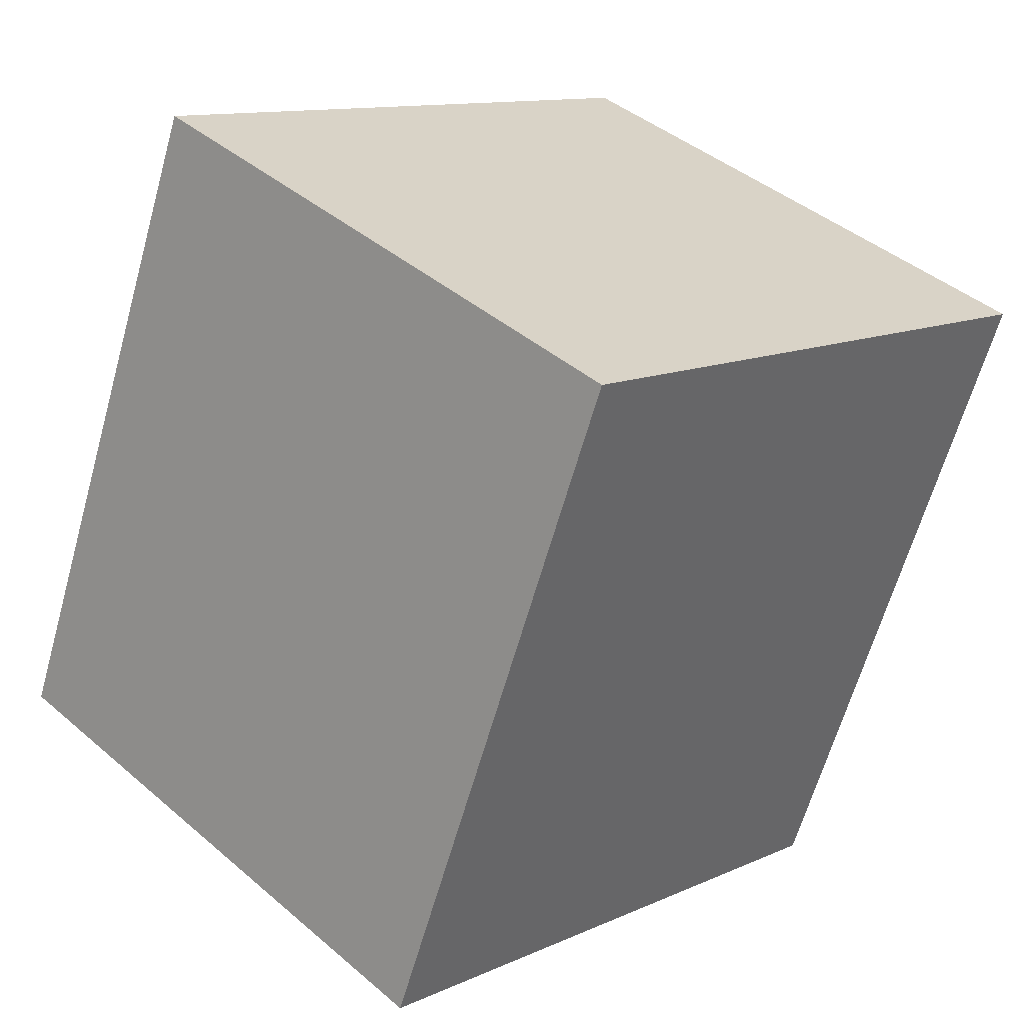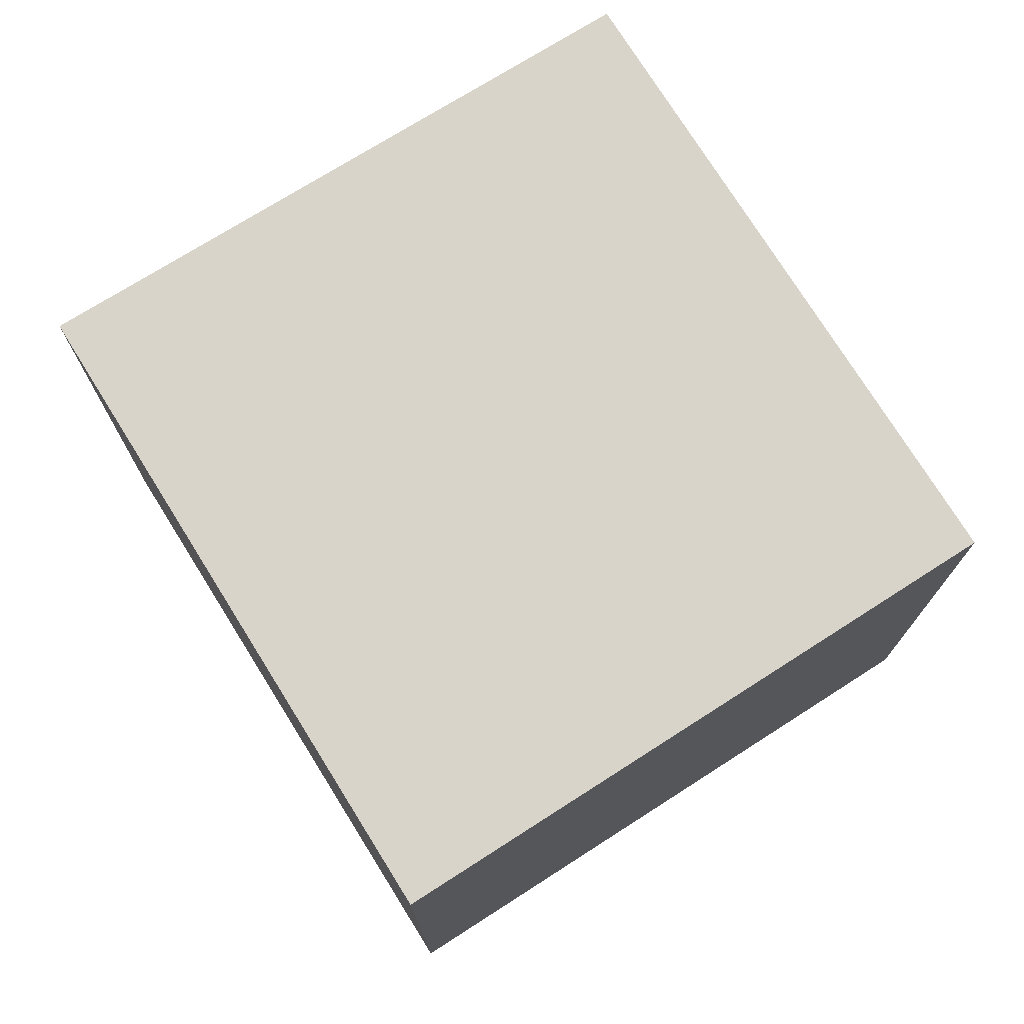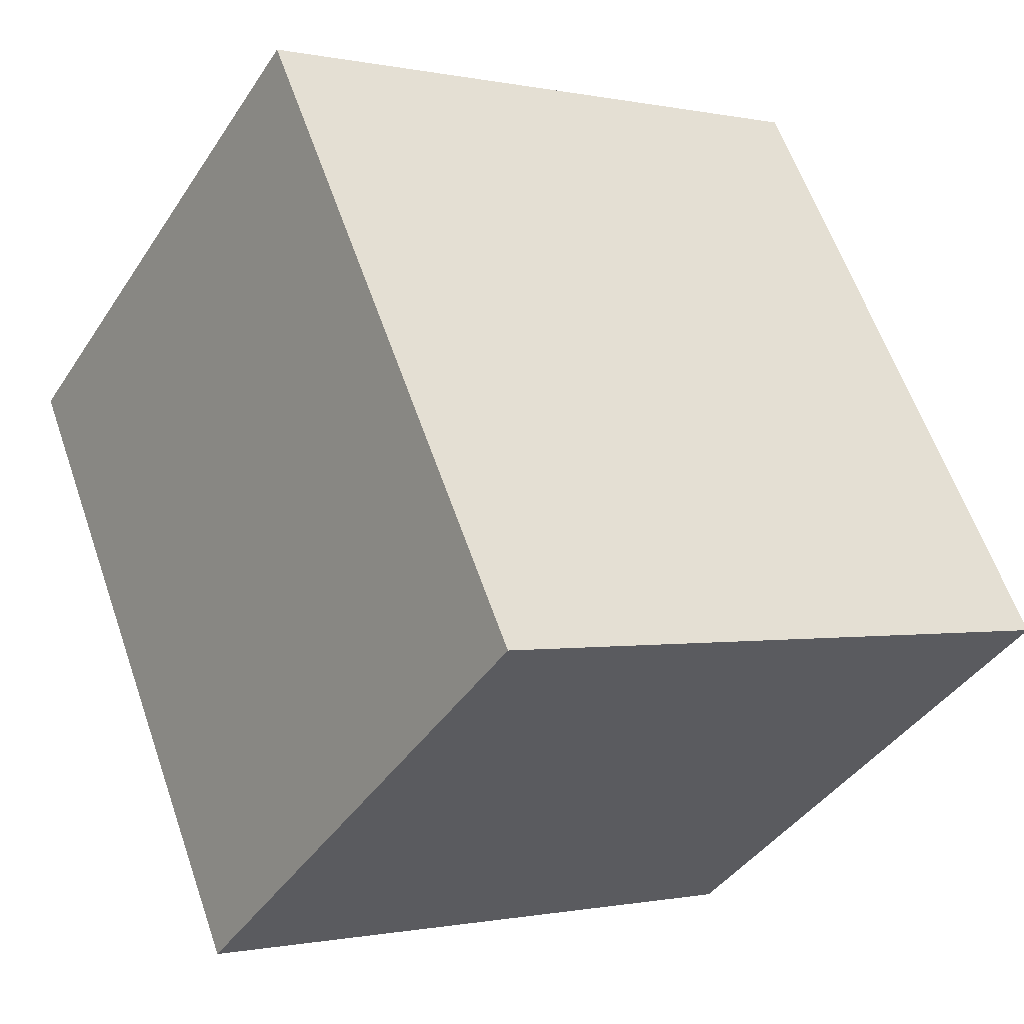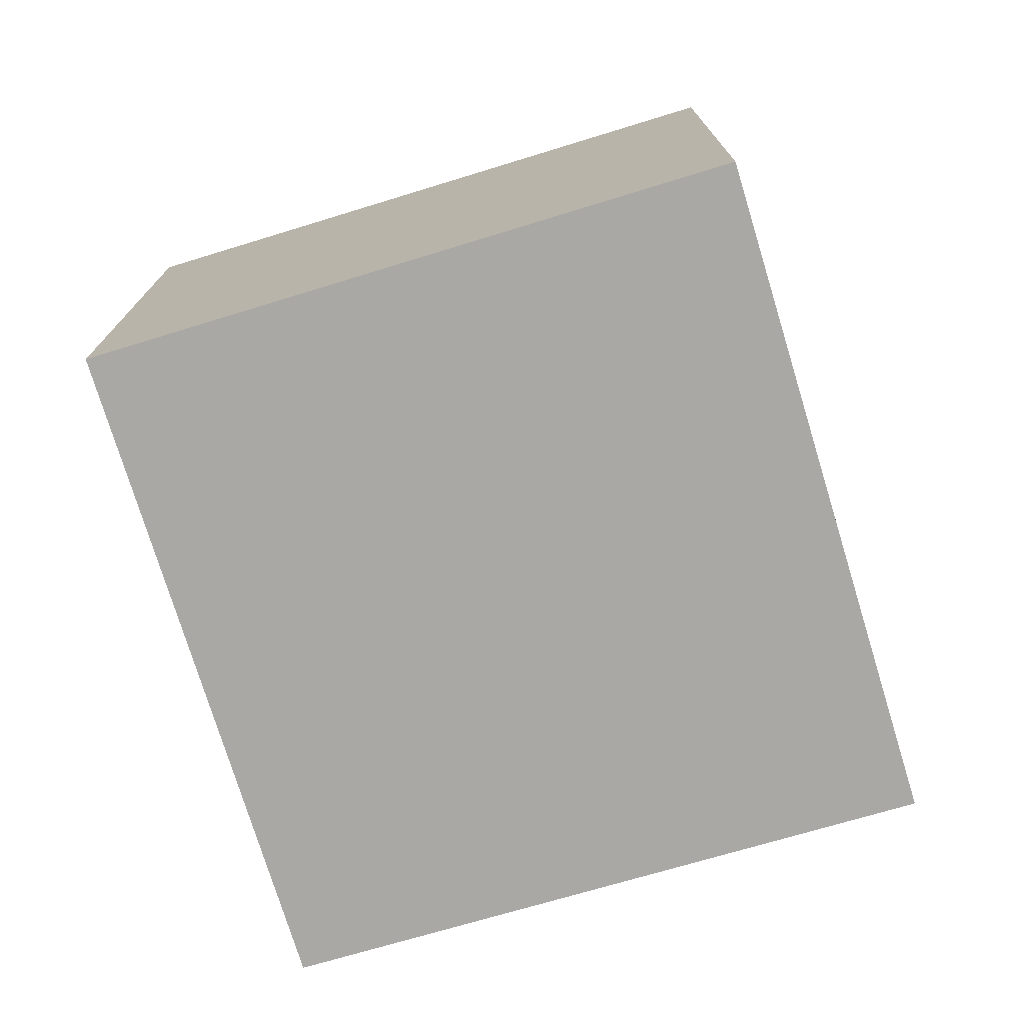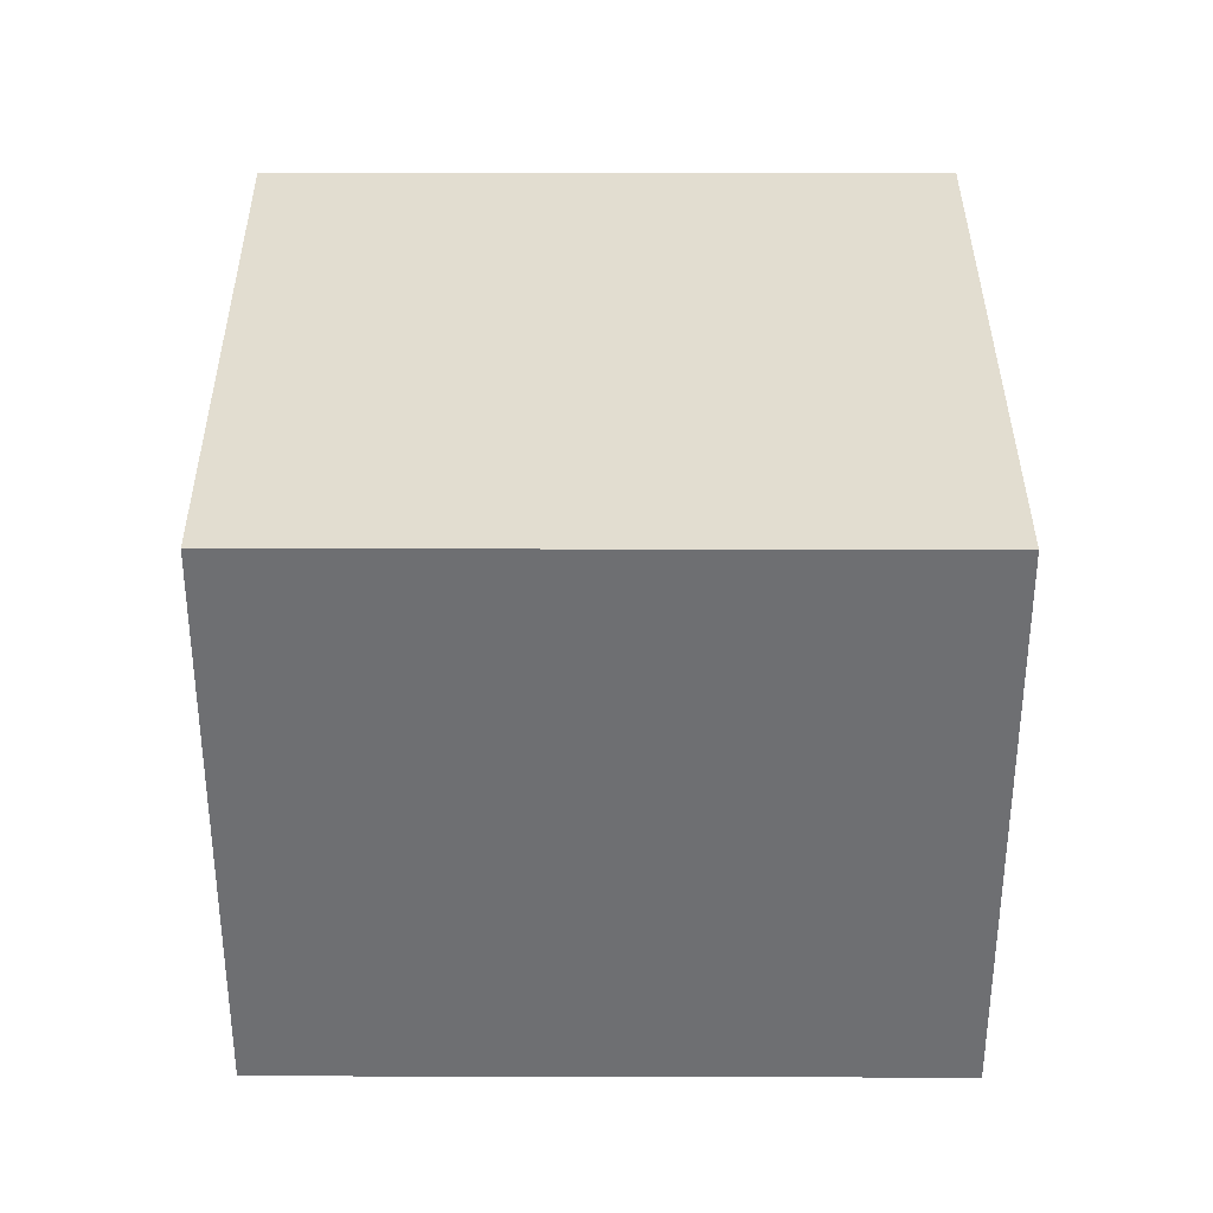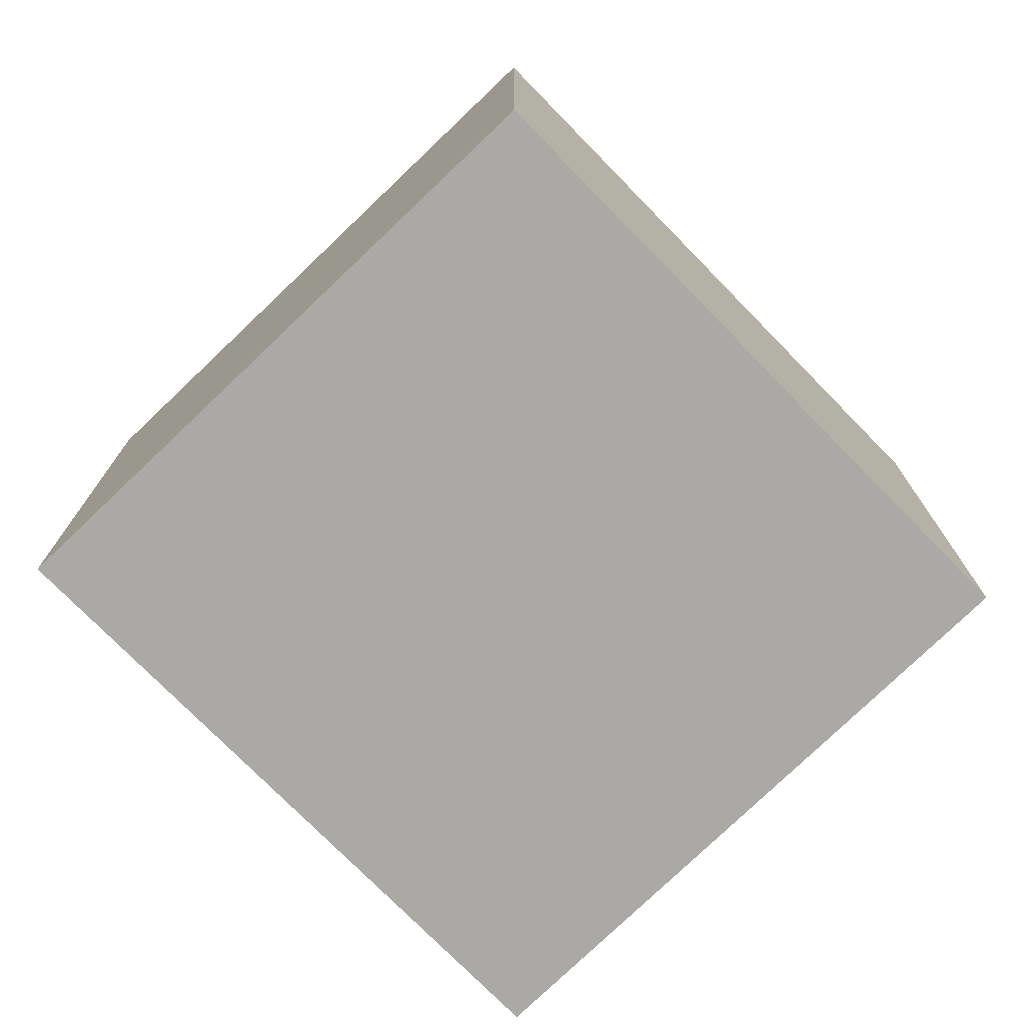
<metadata>
{"format":"obj","ext":"obj","renderer":"f3d","projection":"perspective","resolution":1024,"background":"white","views":[{"elev":42.0,"azim":-44.3,"up":"+Z"},{"elev":74.9,"azim":170.4,"up":"+Y"},{"elev":-40.5,"azim":149.8,"up":"+Z"},{"elev":-75.2,"azim":39.3,"up":"+Y"},{"elev":35.3,"azim":-67.5,"up":"+Y"},{"elev":-75.4,"azim":-113.3,"up":"+Y"}]}
</metadata>
<code>
v  0 2.167 1.327e-16
v  3.241 2.167 1.408
v  2.266 2.167 -0.965
v  0.962 2.167 2.344
v  3.241 -8.622e-17 1.408
v  2.266 5.909e-17 -0.965
v  0 0 0
v  0.962 -1.435e-16 2.344
g defaultobject
f 1 2 3
f 2 1 4
f 5 3 2
f 3 5 6
f 6 1 3
f 1 6 7
f 7 4 1
f 4 7 8
f 8 2 4
f 2 8 5
f 8 6 5
f 6 8 7

</code>
